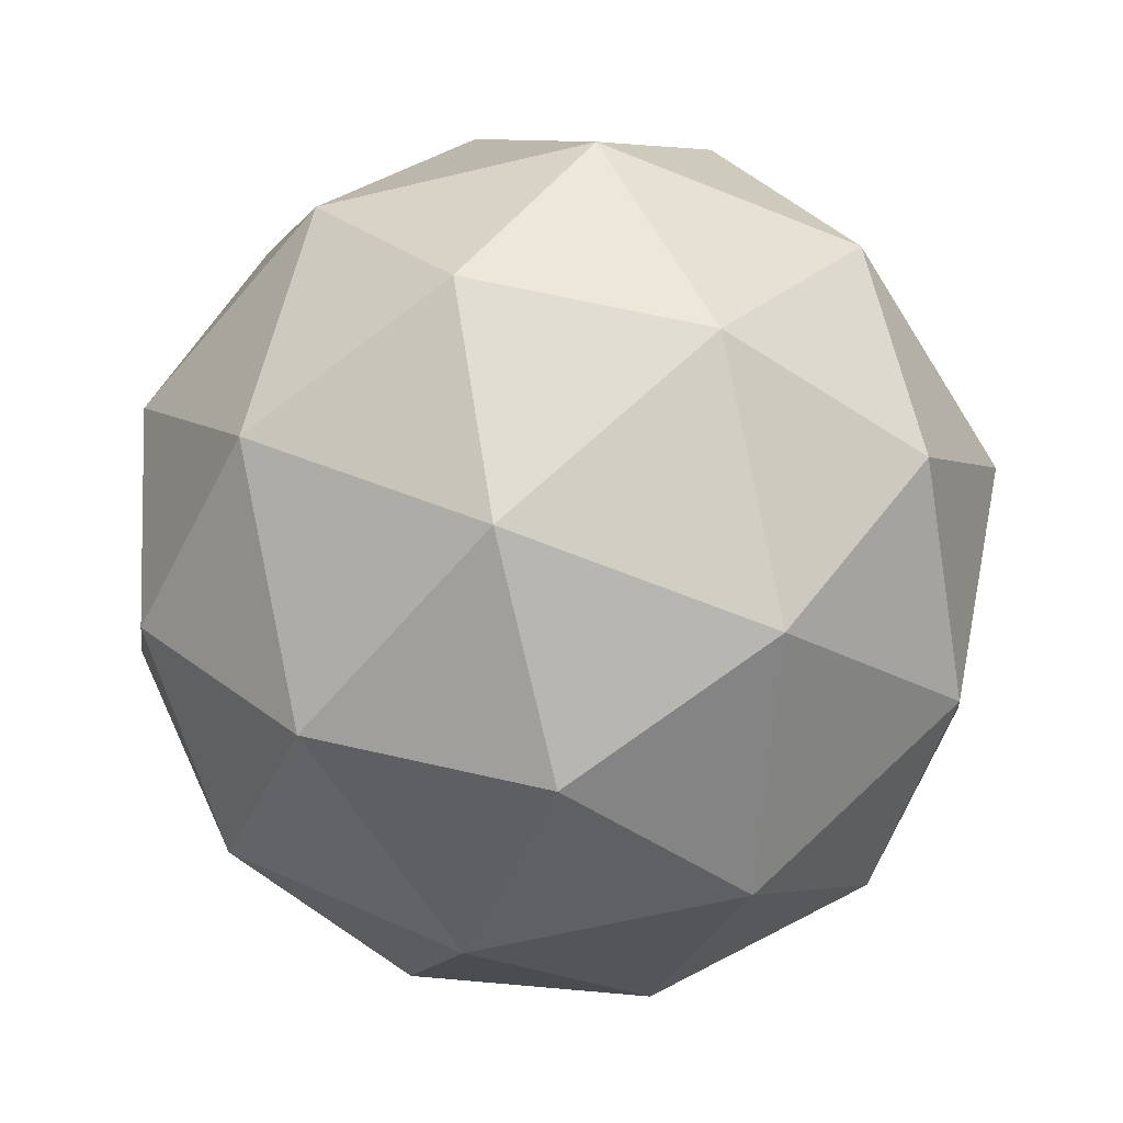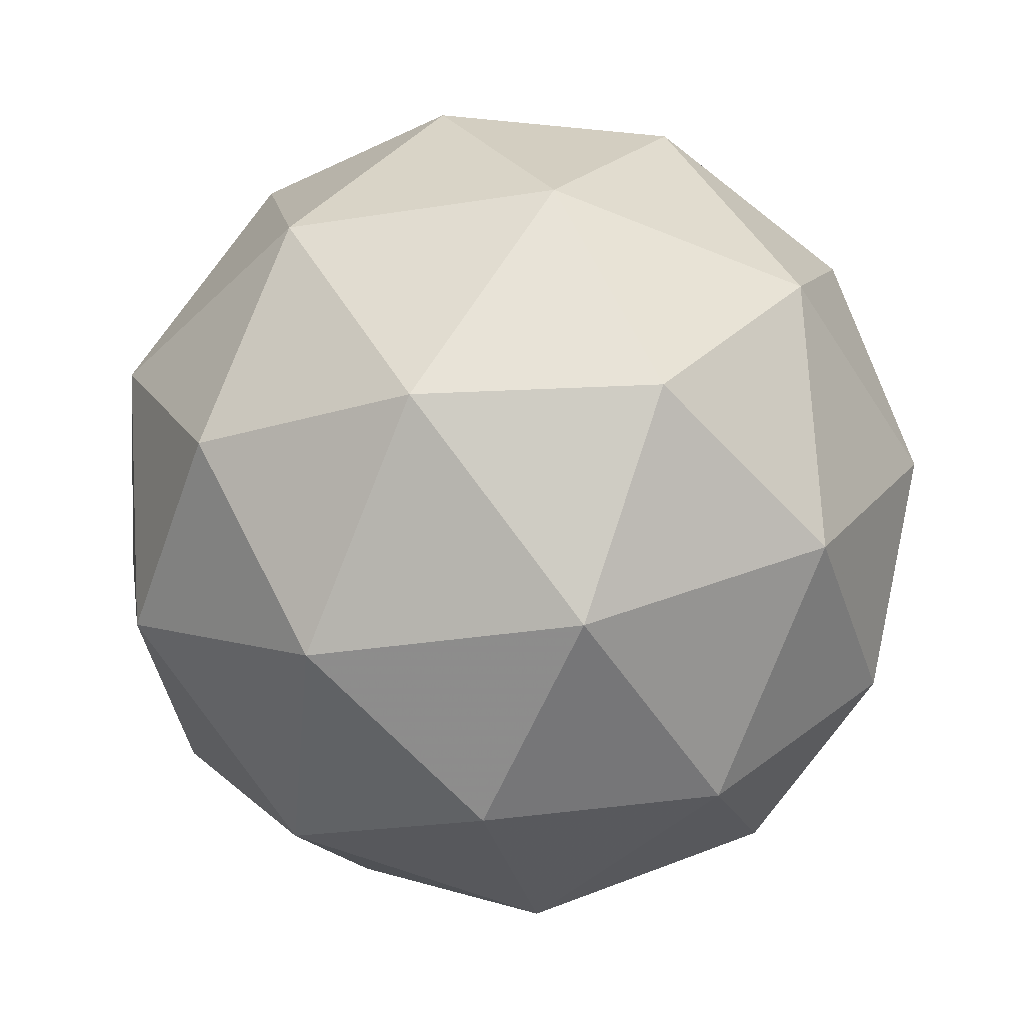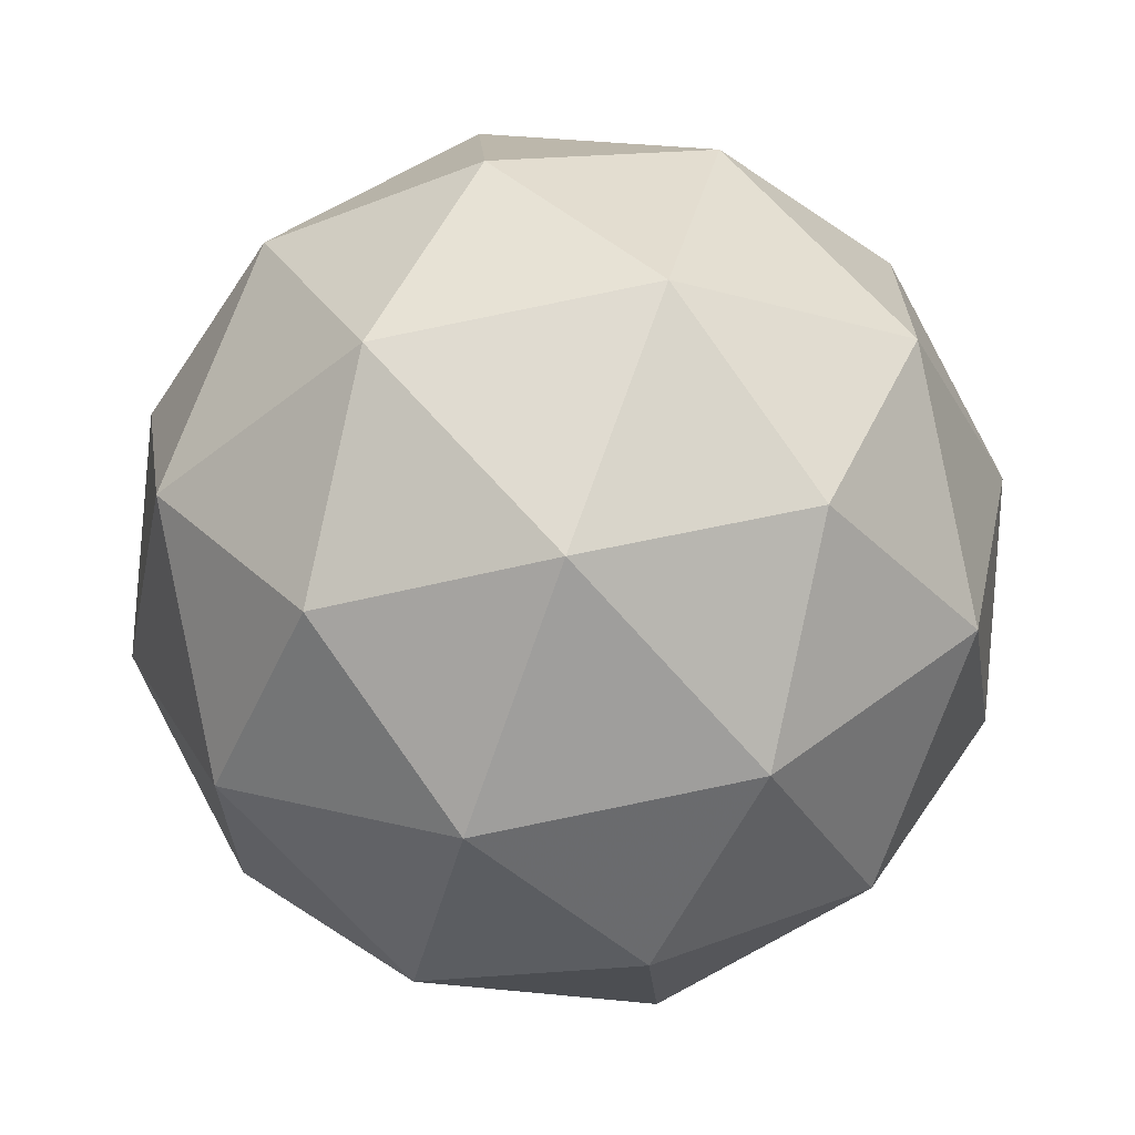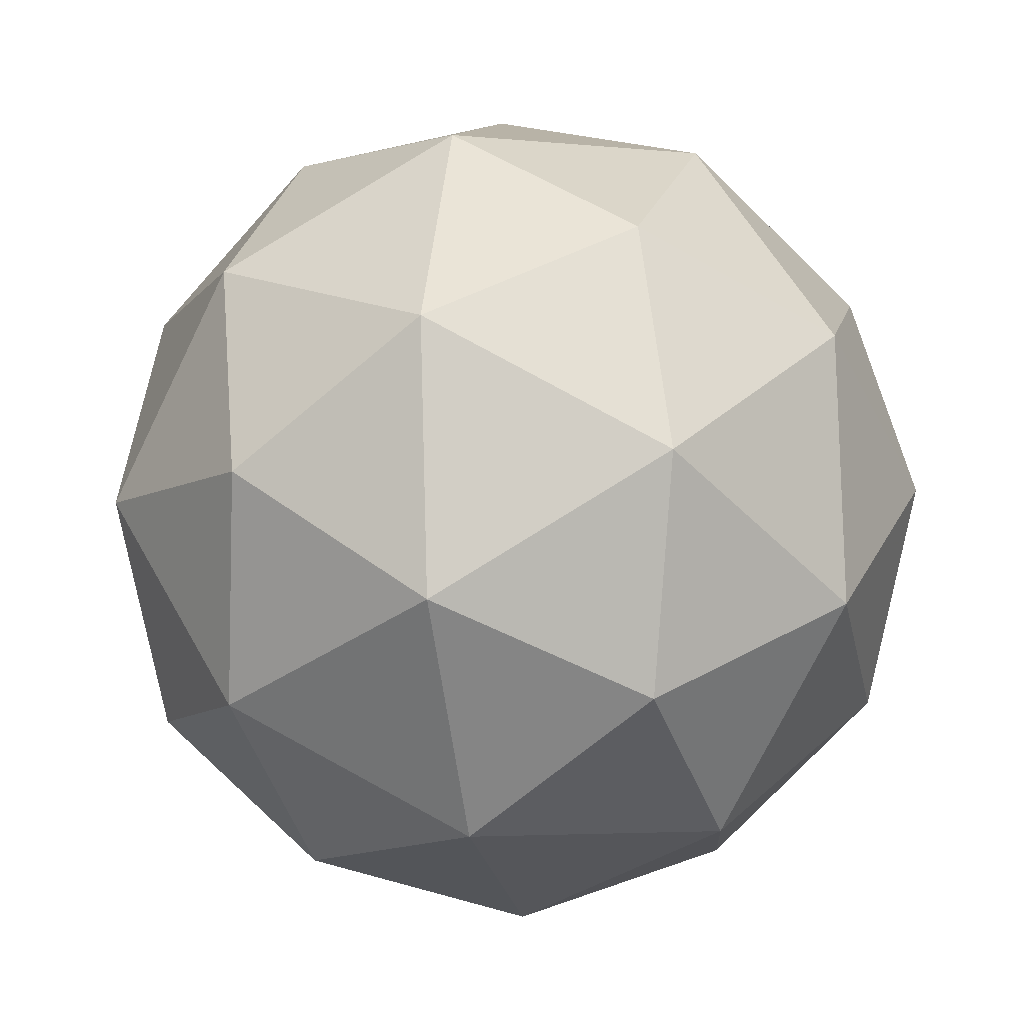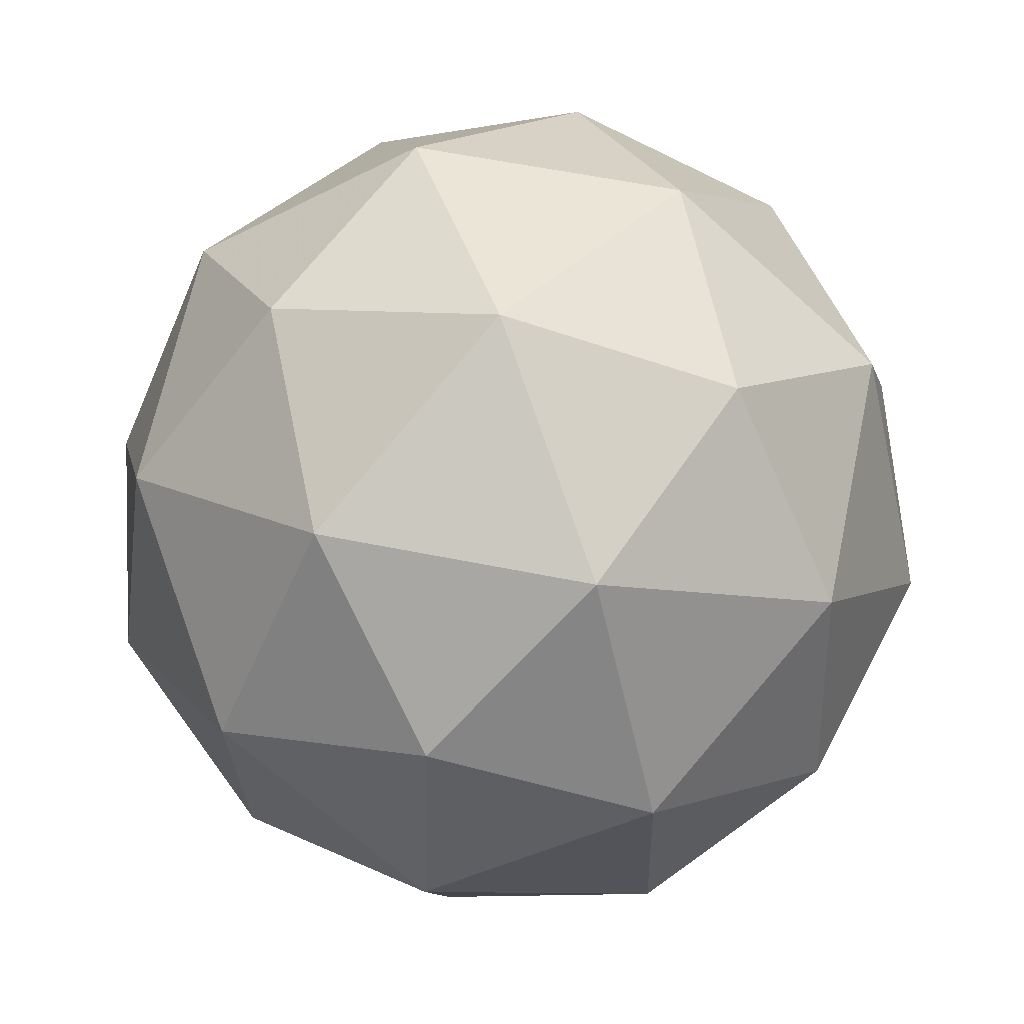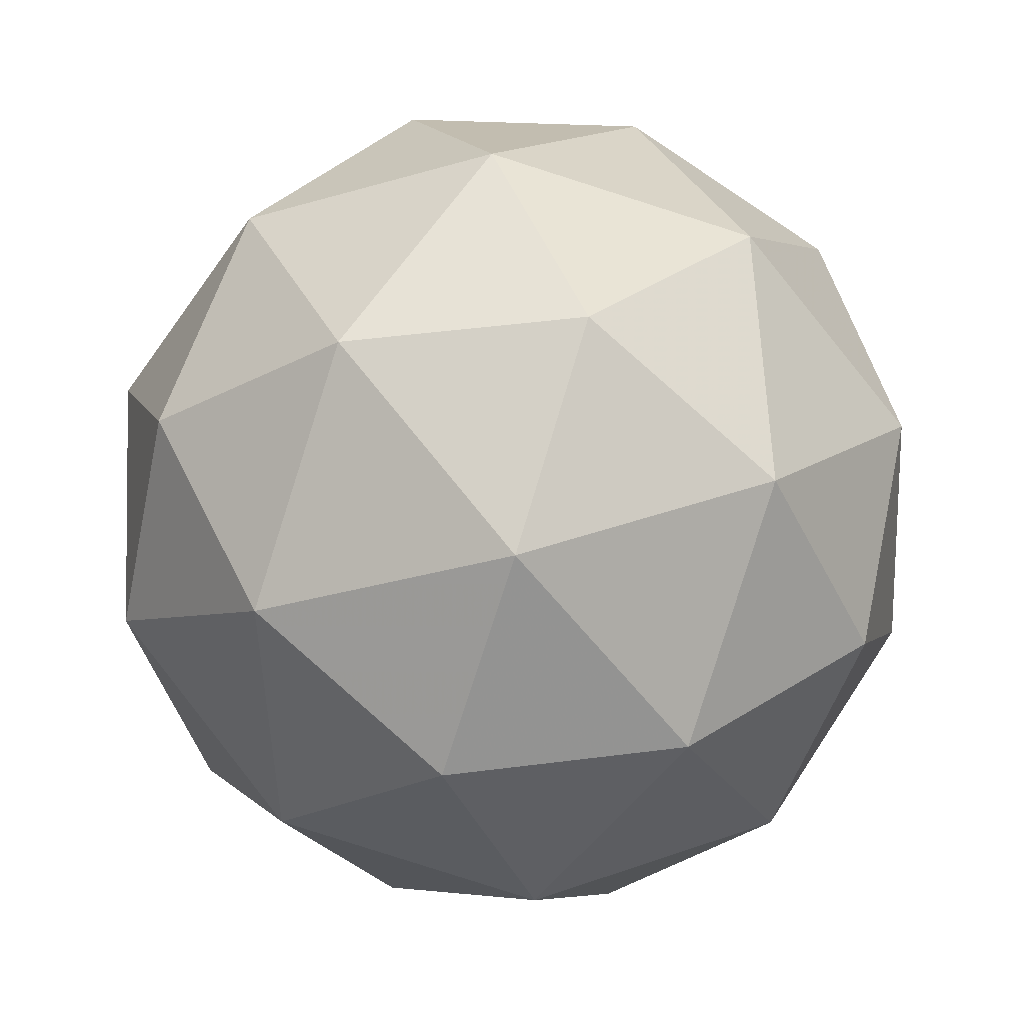
<metadata>
{"format":"obj","ext":"obj","renderer":"f3d","projection":"perspective","resolution":1024,"background":"white","views":[{"elev":-53.2,"azim":36.0,"up":"+Z"},{"elev":18.3,"azim":-41.0,"up":"+Z"},{"elev":31.1,"azim":-55.8,"up":"+Z"},{"elev":-17.0,"azim":-147.0,"up":"+Y"},{"elev":11.0,"azim":102.0,"up":"+Z"},{"elev":-58.8,"azim":150.5,"up":"+Z"}]}
</metadata>
<code>
v 4.297 -1.69 -5.113
v 4.246 -1.683 -5.046
v 4.328 -1.703 -5.035
v 4.351 -1.753 -5.099
v 4.284 -1.765 -5.148
v 4.219 -1.722 -5.116
v 4.269 -1.742 -4.99
v 4.333 -1.786 -5.023
v 4.306 -1.824 -5.092
v 4.225 -1.805 -5.103
v 4.202 -1.754 -5.04
v 4.255 -1.817 -5.026
v 4.319 -1.686 -5.075
v 4.271 -1.675 -5.081
v 4.289 -1.682 -5.036
v 4.225 -1.694 -5.083
v 4.255 -1.698 -5.122
v 4.332 -1.716 -5.112
v 4.35 -1.723 -5.067
v 4.293 -1.723 -5.141
v 4.324 -1.76 -5.133
v 4.247 -1.742 -5.143
v 4.215 -1.713 -5.038
v 4.199 -1.735 -5.079
v 4.302 -1.717 -5.003
v 4.254 -1.706 -5.009
v 4.353 -1.772 -5.059
v 4.34 -1.742 -5.022
v 4.298 -1.802 -5.129
v 4.338 -1.795 -5.1
v 4.213 -1.765 -5.116
v 4.25 -1.791 -5.136
v 4.228 -1.747 -5.006
v 4.305 -1.766 -4.996
v 4.327 -1.814 -5.056
v 4.264 -1.825 -5.103
v 4.202 -1.784 -5.072
v 4.259 -1.784 -4.997
v 4.22 -1.791 -5.027
v 4.297 -1.81 -5.016
v 4.281 -1.833 -5.057
v 4.234 -1.821 -5.064
f 1 14 13
f 2 14 16
f 1 13 18
f 1 18 20
f 1 20 17
f 2 16 23
f 3 15 25
f 4 19 27
f 5 21 29
f 6 22 31
f 2 23 26
f 3 25 28
f 4 27 30
f 5 29 32
f 6 31 24
f 7 33 38
f 8 34 40
f 9 35 41
f 10 36 42
f 11 37 39
f 39 42 12
f 39 37 42
f 37 10 42
f 42 41 12
f 42 36 41
f 36 9 41
f 41 40 12
f 41 35 40
f 35 8 40
f 40 38 12
f 40 34 38
f 34 7 38
f 38 39 12
f 38 33 39
f 33 11 39
f 24 37 11
f 24 31 37
f 31 10 37
f 32 36 10
f 32 29 36
f 29 9 36
f 30 35 9
f 30 27 35
f 27 8 35
f 28 34 8
f 28 25 34
f 25 7 34
f 26 33 7
f 26 23 33
f 23 11 33
f 31 32 10
f 31 22 32
f 22 5 32
f 29 30 9
f 29 21 30
f 21 4 30
f 27 28 8
f 27 19 28
f 19 3 28
f 25 26 7
f 25 15 26
f 15 2 26
f 23 24 11
f 23 16 24
f 16 6 24
f 17 22 6
f 17 20 22
f 20 5 22
f 20 21 5
f 20 18 21
f 18 4 21
f 18 19 4
f 18 13 19
f 13 3 19
f 16 17 6
f 16 14 17
f 14 1 17
f 13 15 3
f 13 14 15
f 14 2 15

</code>
